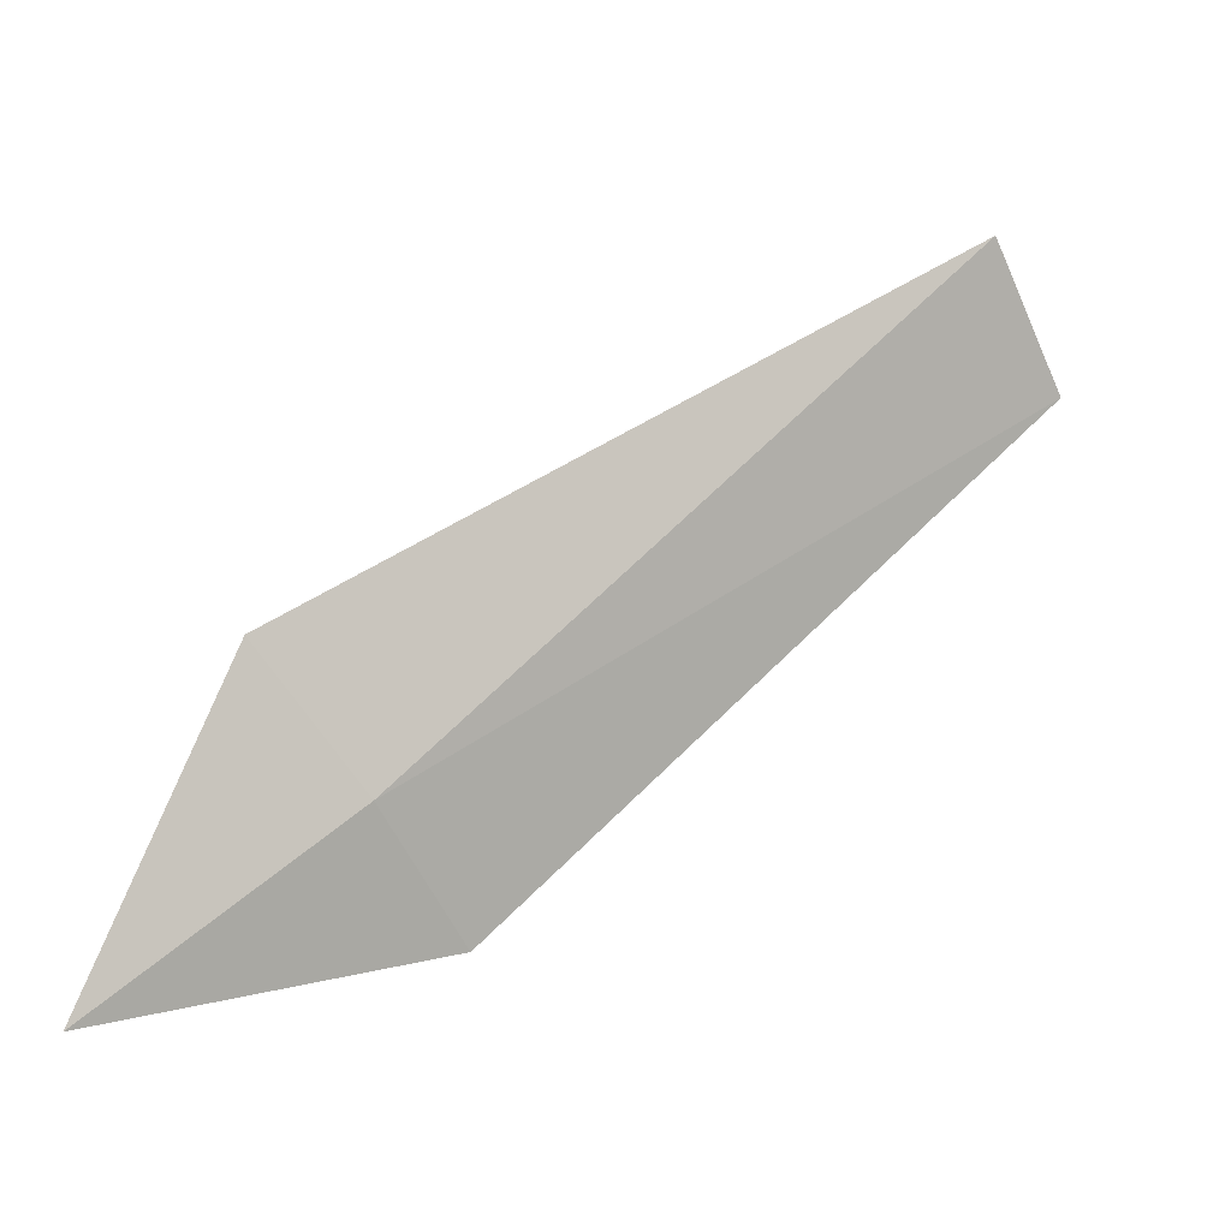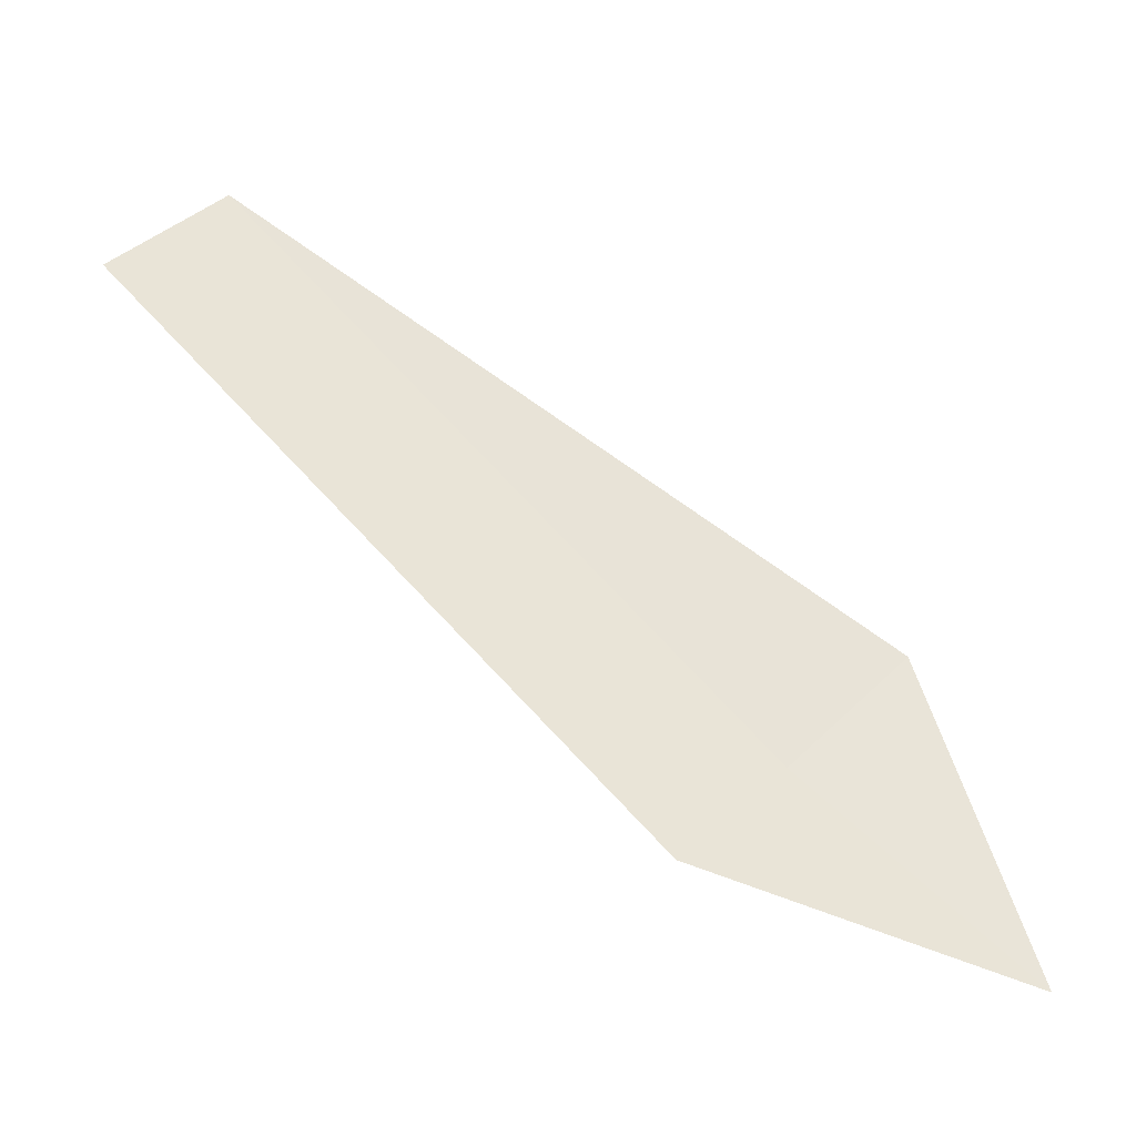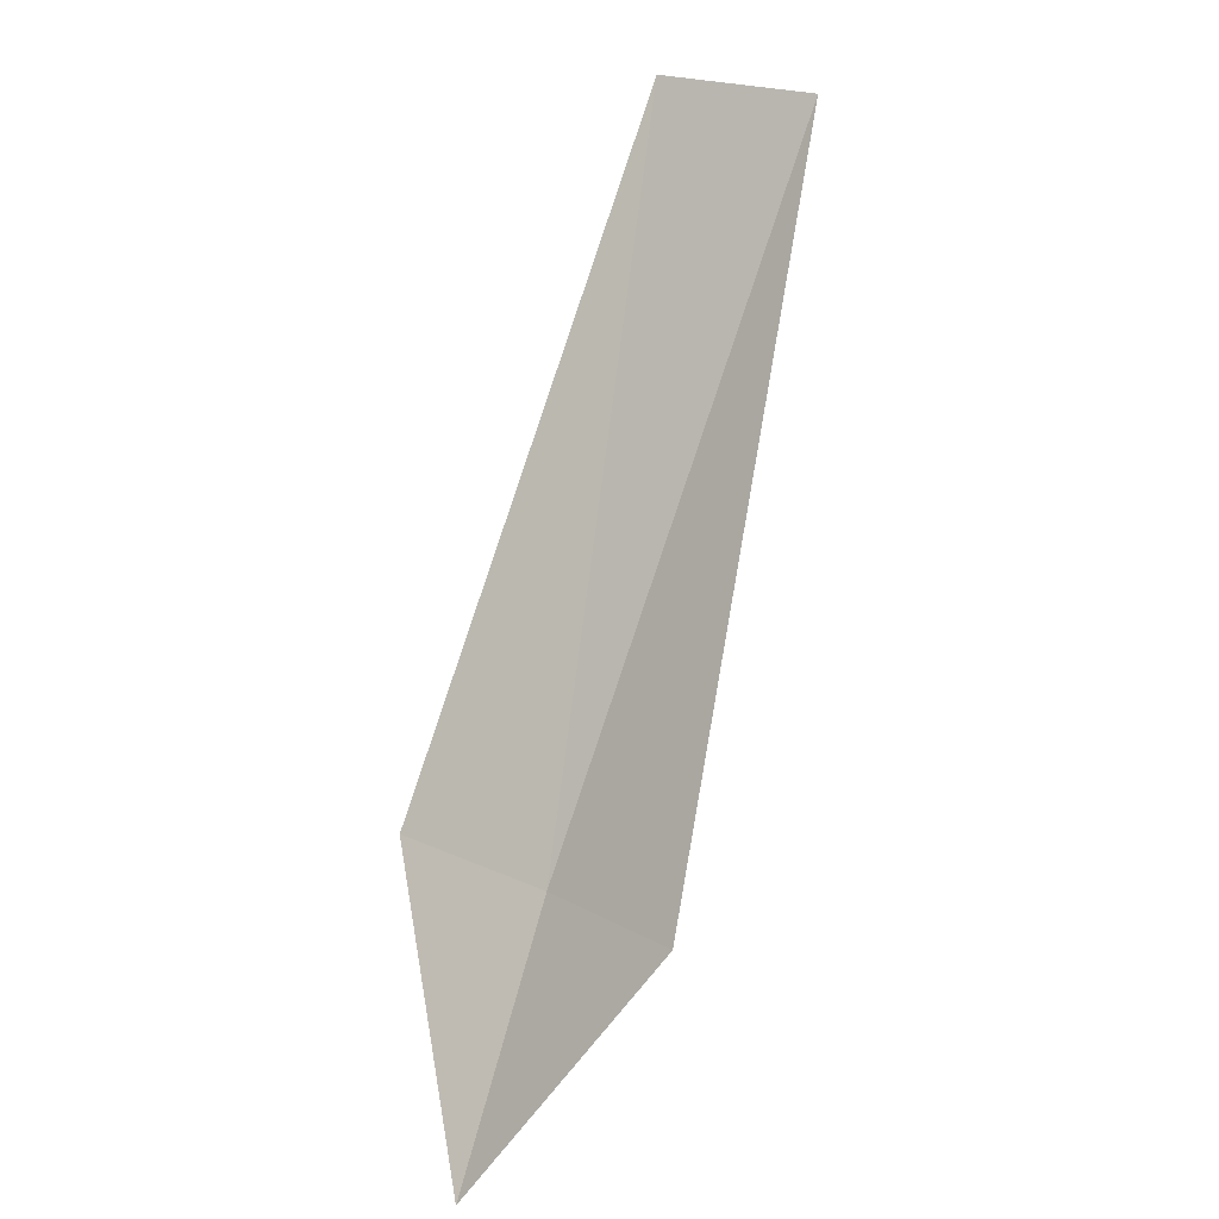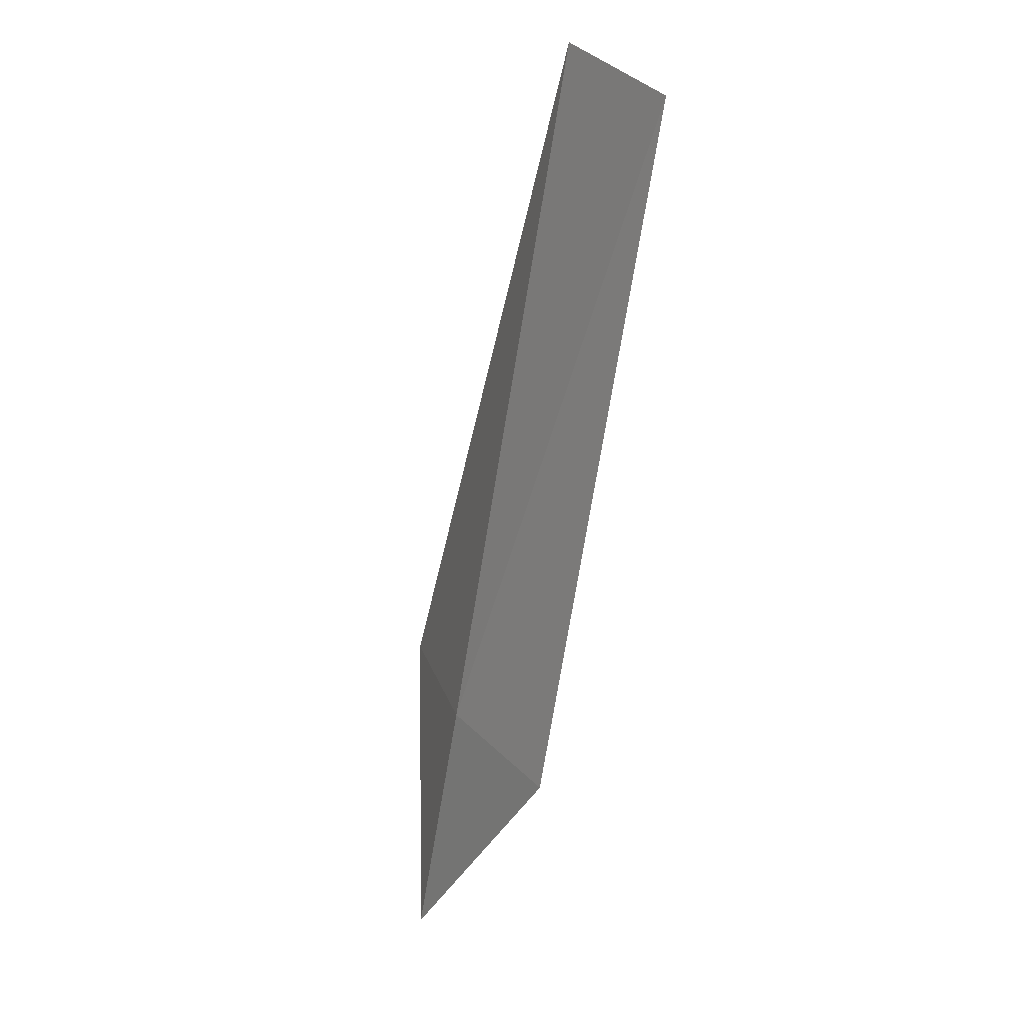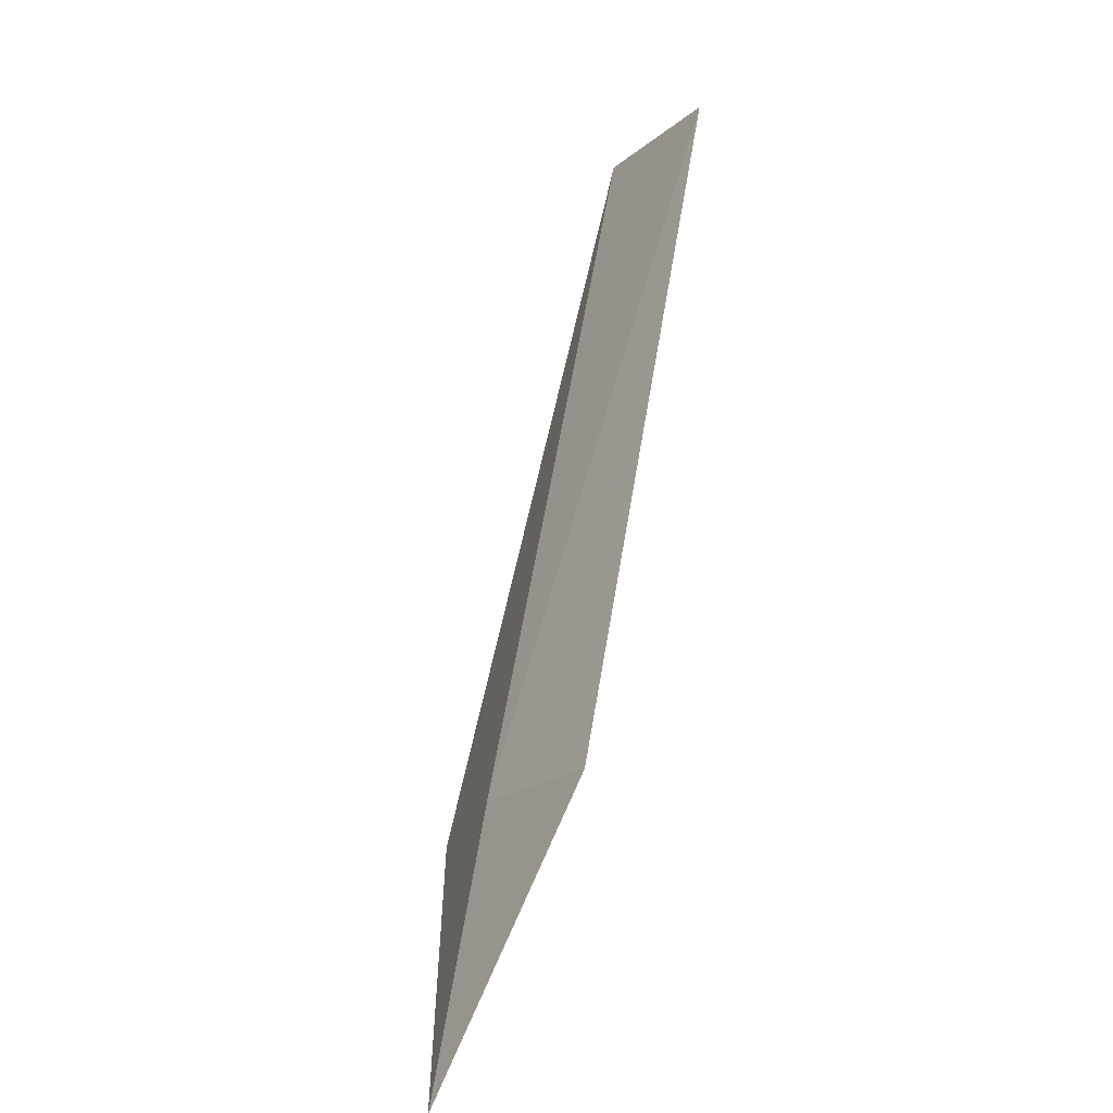
<metadata>
{"format":"obj","ext":"obj","renderer":"f3d","projection":"perspective","resolution":1024,"background":"white","views":[{"elev":-25.9,"azim":-95.1,"up":"+Y"},{"elev":-8.1,"azim":100.5,"up":"+Y"},{"elev":-41.2,"azim":154.9,"up":"+Z"},{"elev":66.8,"azim":13.9,"up":"+Z"},{"elev":17.9,"azim":14.9,"up":"+Z"}]}
</metadata>
<code>
v -1.214 -1.292 24.33
v -1.427 -0.996 24.03
v -1.214 -1.841 23.69
v -0.8817 -1.526 24.56
v -1.249 0.279 25.83
v -0.9231 0.008951 26.05
f 1 2 5
f 1 5 6
f 1 6 4
f 1 3 2
f 1 4 3

</code>
